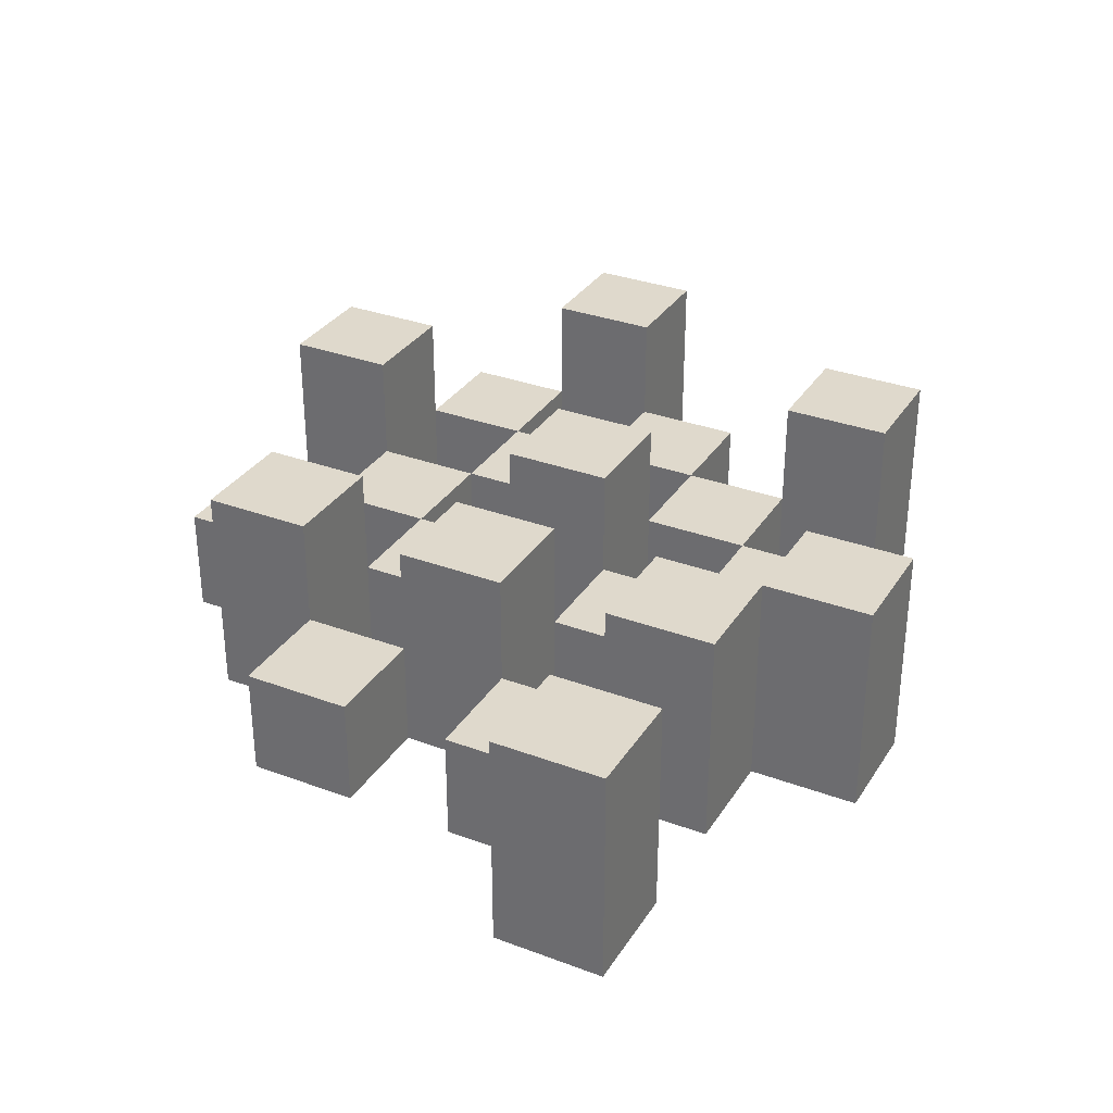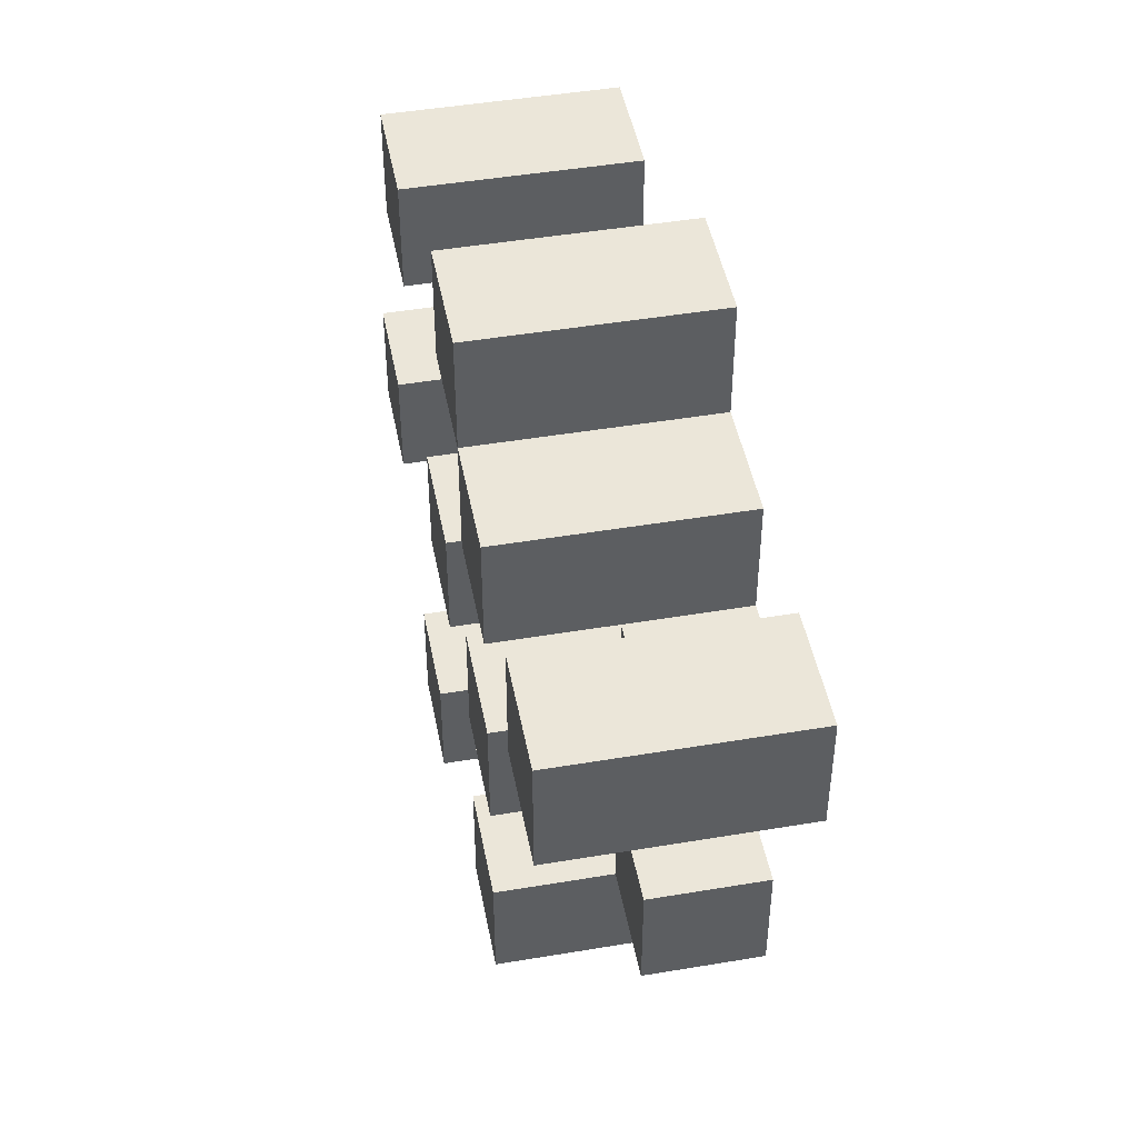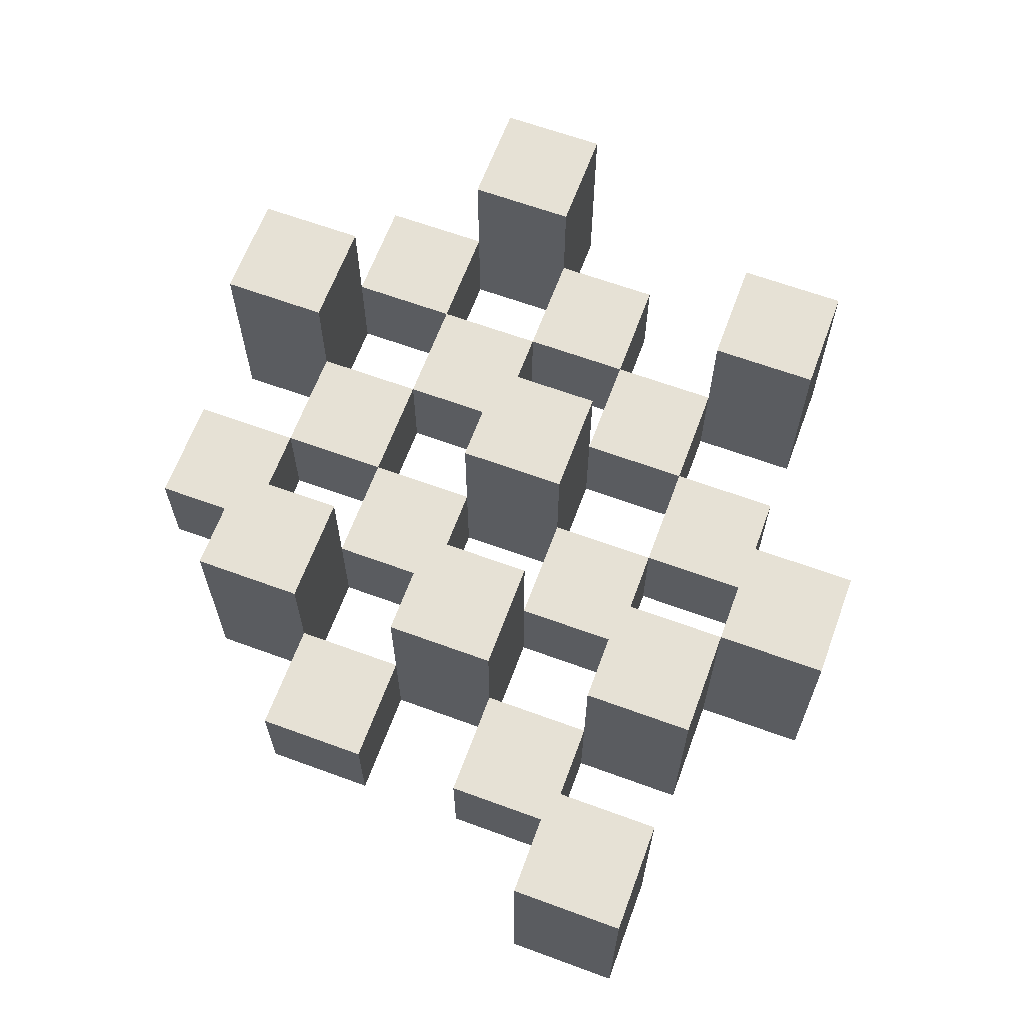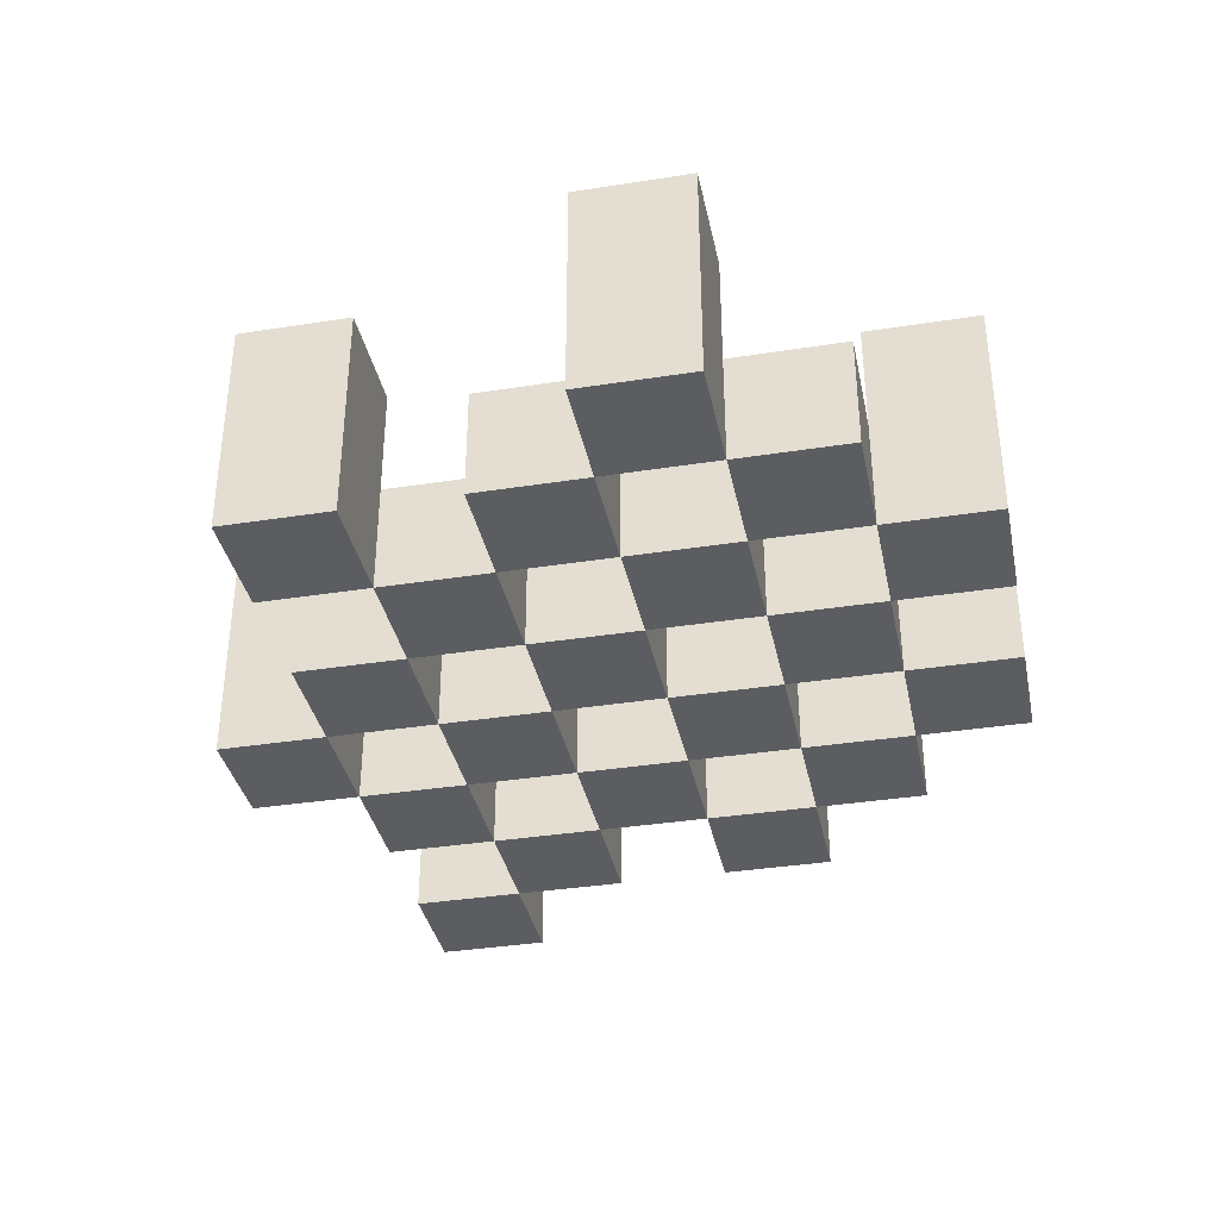
<metadata>
{"format":"obj","ext":"obj","renderer":"f3d","projection":"perspective","resolution":1024,"background":"white","views":[{"elev":32.3,"azim":-62.5,"up":"+Y"},{"elev":46.7,"azim":-100.8,"up":"+Z"},{"elev":64.4,"azim":-69.7,"up":"+Y"},{"elev":-36.2,"azim":101.6,"up":"+Y"}]}
</metadata>
<code>
o
v 20.3 0.9 19.1
v 20.3 0.9 19.2
v 20.3 1.1 19.1
v 20.3 1.1 19.2
v 20.2 0.9 19
v 20.2 0.9 19.1
v 20.2 0.9 19.2
v 20.2 0.9 19.3
v 20.2 0.9 19.4
v 20.2 0.9 19.5
v 20.2 1 19
v 20.2 1 19.1
v 20.2 1 19.2
v 20.2 1 19.3
v 20.2 1.1 19.4
v 20.2 1.1 19.5
v 20.1 0.9 18.9
v 20.1 0.9 19
v 20.1 0.9 19.1
v 20.1 0.9 19.2
v 20.1 0.9 19.3
v 20.1 0.9 19.4
v 20.1 1 19
v 20.1 1 19.1
v 20.1 1 19.2
v 20.1 1 19.3
v 20.1 1 19.4
v 20.1 1.1 18.9
v 20.1 1.1 19
v 20 0.9 19
v 20 0.9 19.1
v 20 0.9 19.2
v 20 0.9 19.3
v 20 0.9 19.4
v 20 0.9 19.5
v 20 1 19
v 20 1 19.1
v 20 1 19.2
v 20 1 19.3
v 20 1 19.4
v 20 1 19.5
v 20 1.1 19.2
v 20 1.1 19.3
v 19.9 0.9 18.9
v 19.9 0.9 19
v 19.9 0.9 19.1
v 19.9 0.9 19.2
v 19.9 0.9 19.3
v 19.9 0.9 19.4
v 19.9 0.9 19.5
v 19.9 0.9 19.6
v 19.9 1 18.9
v 19.9 1 19
v 19.9 1 19.1
v 19.9 1 19.2
v 19.9 1 19.3
v 19.9 1 19.4
v 19.9 1 19.5
v 19.9 1.1 19.5
v 19.9 1.1 19.6
v 19.8 0.9 19
v 19.8 0.9 19.1
v 19.8 0.9 19.2
v 19.8 0.9 19.3
v 19.8 0.9 19.4
v 19.8 0.9 19.5
v 19.8 1 19
v 19.8 1 19.1
v 19.8 1 19.2
v 19.8 1 19.3
v 19.8 1 19.4
v 19.8 1.1 19
v 19.8 1.1 19.1
v 19.8 1.1 19.2
v 19.8 1.1 19.3
v 19.8 1.1 19.4
v 19.8 1.1 19.5
v 19.7 0.9 19.1
v 19.7 0.9 19.2
v 19.7 0.9 19.3
v 19.7 0.9 19.4
v 19.7 1 19.1
v 19.7 1 19.2
v 19.7 1 19.3
v 19.7 1 19.4
v 19.6 0.9 19.4
v 19.6 0.9 19.5
v 19.6 1 19.4
v 19.6 1.1 19.4
v 19.6 1.1 19.5
v 20.2 0.9 19.1
v 20.2 0.9 19.2
v 20.2 1 19.1
v 20.2 1 19.2
v 20.2 1.1 19.1
v 20.2 1.1 19.2
v 20.1 0.9 19
v 20.1 0.9 19.1
v 20.1 0.9 19.2
v 20.1 0.9 19.3
v 20.1 0.9 19.4
v 20.1 0.9 19.5
v 20.1 1 19
v 20.1 1 19.1
v 20.1 1 19.2
v 20.1 1 19.3
v 20.1 1 19.4
v 20.1 1.1 19.4
v 20.1 1.1 19.5
v 20 0.9 18.9
v 20 0.9 19
v 20 0.9 19.1
v 20 0.9 19.2
v 20 0.9 19.3
v 20 0.9 19.4
v 20 1 19
v 20 1 19.1
v 20 1 19.2
v 20 1 19.3
v 20 1 19.4
v 20 1.1 18.9
v 20 1.1 19
v 19.9 0.9 19
v 19.9 0.9 19.1
v 19.9 0.9 19.2
v 19.9 0.9 19.3
v 19.9 0.9 19.4
v 19.9 0.9 19.5
v 19.9 1 19
v 19.9 1 19.1
v 19.9 1 19.2
v 19.9 1 19.3
v 19.9 1 19.4
v 19.9 1 19.5
v 19.9 1.1 19.2
v 19.9 1.1 19.3
v 19.8 0.9 18.9
v 19.8 0.9 19
v 19.8 0.9 19.1
v 19.8 0.9 19.2
v 19.8 0.9 19.3
v 19.8 0.9 19.4
v 19.8 0.9 19.5
v 19.8 0.9 19.6
v 19.8 1 18.9
v 19.8 1 19
v 19.8 1 19.1
v 19.8 1 19.2
v 19.8 1 19.3
v 19.8 1 19.4
v 19.8 1.1 19.5
v 19.8 1.1 19.6
v 19.7 0.9 19
v 19.7 0.9 19.1
v 19.7 0.9 19.2
v 19.7 0.9 19.3
v 19.7 0.9 19.4
v 19.7 0.9 19.5
v 19.7 1 19.1
v 19.7 1 19.2
v 19.7 1 19.3
v 19.7 1 19.4
v 19.7 1.1 19
v 19.7 1.1 19.1
v 19.7 1.1 19.2
v 19.7 1.1 19.3
v 19.7 1.1 19.4
v 19.7 1.1 19.5
v 19.6 0.9 19.1
v 19.6 0.9 19.2
v 19.6 0.9 19.3
v 19.6 0.9 19.4
v 19.6 1 19.1
v 19.6 1 19.2
v 19.6 1 19.3
v 19.6 1 19.4
v 19.5 0.9 19.4
v 19.5 0.9 19.5
v 19.5 1.1 19.4
v 19.5 1.1 19.5
v 20.1 0.9 18.9
v 20.1 1.1 18.9
v 20 0.9 18.9
v 20 1.1 18.9
v 19.9 0.9 18.9
v 19.9 1 18.9
v 19.8 0.9 18.9
v 19.8 1 18.9
v 20.2 0.9 19
v 20.2 1 19
v 20.1 0.9 19
v 20.1 1 19
v 20 0.9 19
v 20 1 19
v 19.9 0.9 19
v 19.9 1 19
v 19.8 0.9 19
v 19.8 1 19
v 19.8 1.1 19
v 19.7 0.9 19
v 19.7 1.1 19
v 20.3 0.9 19.1
v 20.3 1.1 19.1
v 20.2 0.9 19.1
v 20.2 1 19.1
v 20.2 1.1 19.1
v 20.1 0.9 19.1
v 20.1 1 19.1
v 20 0.9 19.1
v 20 1 19.1
v 19.9 0.9 19.1
v 19.9 1 19.1
v 19.8 0.9 19.1
v 19.8 1 19.1
v 19.7 0.9 19.1
v 19.7 1 19.1
v 19.6 0.9 19.1
v 19.6 1 19.1
v 20.2 0.9 19.2
v 20.2 1 19.2
v 20.1 0.9 19.2
v 20.1 1 19.2
v 20 0.9 19.2
v 20 1 19.2
v 20 1.1 19.2
v 19.9 0.9 19.2
v 19.9 1 19.2
v 19.9 1.1 19.2
v 19.8 0.9 19.2
v 19.8 1 19.2
v 19.8 1.1 19.2
v 19.7 0.9 19.2
v 19.7 1 19.2
v 19.7 1.1 19.2
v 20.1 0.9 19.3
v 20.1 1 19.3
v 20 0.9 19.3
v 20 1 19.3
v 19.9 0.9 19.3
v 19.9 1 19.3
v 19.8 0.9 19.3
v 19.8 1 19.3
v 19.7 0.9 19.3
v 19.7 1 19.3
v 19.6 0.9 19.3
v 19.6 1 19.3
v 20.2 0.9 19.4
v 20.2 1.1 19.4
v 20.1 0.9 19.4
v 20.1 1 19.4
v 20.1 1.1 19.4
v 20 0.9 19.4
v 20 1 19.4
v 19.9 0.9 19.4
v 19.9 1 19.4
v 19.8 0.9 19.4
v 19.8 1 19.4
v 19.8 1.1 19.4
v 19.7 0.9 19.4
v 19.7 1 19.4
v 19.7 1.1 19.4
v 19.6 0.9 19.4
v 19.6 1 19.4
v 19.6 1.1 19.4
v 19.5 0.9 19.4
v 19.5 1.1 19.4
v 19.9 0.9 19.5
v 19.9 1 19.5
v 19.9 1.1 19.5
v 19.8 0.9 19.5
v 19.8 1.1 19.5
v 20.1 0.9 19
v 20.1 1 19
v 20.1 1.1 19
v 20 0.9 19
v 20 1 19
v 20 1.1 19
v 19.9 0.9 19
v 19.9 1 19
v 19.8 0.9 19
v 19.8 1 19
v 20.2 0.9 19.1
v 20.2 1 19.1
v 20.1 0.9 19.1
v 20.1 1 19.1
v 20 0.9 19.1
v 20 1 19.1
v 19.9 0.9 19.1
v 19.9 1 19.1
v 19.8 0.9 19.1
v 19.8 1 19.1
v 19.8 1.1 19.1
v 19.7 0.9 19.1
v 19.7 1 19.1
v 19.7 1.1 19.1
v 20.3 0.9 19.2
v 20.3 1.1 19.2
v 20.2 0.9 19.2
v 20.2 1 19.2
v 20.2 1.1 19.2
v 20.1 0.9 19.2
v 20.1 1 19.2
v 20 0.9 19.2
v 20 1 19.2
v 19.9 0.9 19.2
v 19.9 1 19.2
v 19.8 0.9 19.2
v 19.8 1 19.2
v 19.7 0.9 19.2
v 19.7 1 19.2
v 19.6 0.9 19.2
v 19.6 1 19.2
v 20.2 0.9 19.3
v 20.2 1 19.3
v 20.1 0.9 19.3
v 20.1 1 19.3
v 20 0.9 19.3
v 20 1 19.3
v 20 1.1 19.3
v 19.9 0.9 19.3
v 19.9 1 19.3
v 19.9 1.1 19.3
v 19.8 0.9 19.3
v 19.8 1 19.3
v 19.8 1.1 19.3
v 19.7 0.9 19.3
v 19.7 1 19.3
v 19.7 1.1 19.3
v 20.1 0.9 19.4
v 20.1 1 19.4
v 20 0.9 19.4
v 20 1 19.4
v 19.9 0.9 19.4
v 19.9 1 19.4
v 19.8 0.9 19.4
v 19.8 1 19.4
v 19.7 0.9 19.4
v 19.7 1 19.4
v 19.6 0.9 19.4
v 19.6 1 19.4
v 20.2 0.9 19.5
v 20.2 1.1 19.5
v 20.1 0.9 19.5
v 20.1 1.1 19.5
v 20 0.9 19.5
v 20 1 19.5
v 19.9 0.9 19.5
v 19.9 1 19.5
v 19.8 0.9 19.5
v 19.8 1.1 19.5
v 19.7 0.9 19.5
v 19.7 1.1 19.5
v 19.6 0.9 19.5
v 19.6 1.1 19.5
v 19.5 0.9 19.5
v 19.5 1.1 19.5
v 19.9 0.9 19.6
v 19.9 1.1 19.6
v 19.8 0.9 19.6
v 19.8 1.1 19.6
v 20.1 0.9 18.9
v 20 0.9 18.9
v 19.9 0.9 18.9
v 19.8 0.9 18.9
v 20.2 0.9 19
v 20.1 0.9 19
v 20 0.9 19
v 19.9 0.9 19
v 19.8 0.9 19
v 19.7 0.9 19
v 20.3 0.9 19.1
v 20.2 0.9 19.1
v 20.1 0.9 19.1
v 20 0.9 19.1
v 19.9 0.9 19.1
v 19.8 0.9 19.1
v 19.7 0.9 19.1
v 19.6 0.9 19.1
v 20.3 0.9 19.2
v 20.2 0.9 19.2
v 20.1 0.9 19.2
v 20 0.9 19.2
v 19.9 0.9 19.2
v 19.8 0.9 19.2
v 19.7 0.9 19.2
v 19.6 0.9 19.2
v 20.2 0.9 19.3
v 20.1 0.9 19.3
v 20 0.9 19.3
v 19.9 0.9 19.3
v 19.8 0.9 19.3
v 19.7 0.9 19.3
v 19.6 0.9 19.3
v 20.2 0.9 19.4
v 20.1 0.9 19.4
v 20 0.9 19.4
v 19.9 0.9 19.4
v 19.8 0.9 19.4
v 19.7 0.9 19.4
v 19.6 0.9 19.4
v 19.5 0.9 19.4
v 20.2 0.9 19.5
v 20.1 0.9 19.5
v 20 0.9 19.5
v 19.9 0.9 19.5
v 19.8 0.9 19.5
v 19.7 0.9 19.5
v 19.6 0.9 19.5
v 19.5 0.9 19.5
v 19.9 0.9 19.6
v 19.8 0.9 19.6
v 19.9 1 18.9
v 19.8 1 18.9
v 20.2 1 19
v 20.1 1 19
v 20 1 19
v 19.9 1 19
v 19.8 1 19
v 20.2 1 19.1
v 20.1 1 19.1
v 20 1 19.1
v 19.9 1 19.1
v 19.8 1 19.1
v 19.7 1 19.1
v 19.6 1 19.1
v 20.2 1 19.2
v 20.1 1 19.2
v 20 1 19.2
v 19.9 1 19.2
v 19.8 1 19.2
v 19.7 1 19.2
v 19.6 1 19.2
v 20.2 1 19.3
v 20.1 1 19.3
v 20 1 19.3
v 19.9 1 19.3
v 19.8 1 19.3
v 19.7 1 19.3
v 19.6 1 19.3
v 20.1 1 19.4
v 20 1 19.4
v 19.9 1 19.4
v 19.8 1 19.4
v 19.7 1 19.4
v 19.6 1 19.4
v 20 1 19.5
v 19.9 1 19.5
v 20.1 1.1 18.9
v 20 1.1 18.9
v 20.1 1.1 19
v 20 1.1 19
v 19.8 1.1 19
v 19.7 1.1 19
v 20.3 1.1 19.1
v 20.2 1.1 19.1
v 19.8 1.1 19.1
v 19.7 1.1 19.1
v 20.3 1.1 19.2
v 20.2 1.1 19.2
v 20 1.1 19.2
v 19.9 1.1 19.2
v 19.8 1.1 19.2
v 19.7 1.1 19.2
v 20 1.1 19.3
v 19.9 1.1 19.3
v 19.8 1.1 19.3
v 19.7 1.1 19.3
v 20.2 1.1 19.4
v 20.1 1.1 19.4
v 19.8 1.1 19.4
v 19.7 1.1 19.4
v 19.6 1.1 19.4
v 19.5 1.1 19.4
v 20.2 1.1 19.5
v 20.1 1.1 19.5
v 19.9 1.1 19.5
v 19.8 1.1 19.5
v 19.7 1.1 19.5
v 19.6 1.1 19.5
v 19.5 1.1 19.5
v 19.9 1.1 19.6
v 19.8 1.1 19.6
f 3 2 1
f 4 2 3
f 11 6 5
f 12 6 11
f 13 8 7
f 14 8 13
f 15 10 9
f 16 10 15
f 23 18 17
f 24 20 19
f 25 20 24
f 26 22 21
f 27 22 26
f 28 23 17
f 29 23 28
f 36 31 30
f 37 31 36
f 38 33 32
f 39 33 38
f 40 35 34
f 41 35 40
f 42 39 38
f 43 39 42
f 52 45 44
f 53 45 52
f 54 47 46
f 55 47 54
f 56 49 48
f 57 49 56
f 58 51 50
f 59 51 58
f 60 51 59
f 67 62 61
f 68 62 67
f 69 64 63
f 70 64 69
f 71 66 65
f 72 68 67
f 73 68 72
f 74 70 69
f 75 70 74
f 76 66 71
f 77 66 76
f 82 79 78
f 83 79 82
f 84 81 80
f 85 81 84
f 88 87 86
f 89 87 88
f 90 87 89
f 91 92 93
f 93 92 94
f 93 94 95
f 95 94 96
f 97 98 103
f 103 98 104
f 99 100 105
f 105 100 106
f 101 102 107
f 107 102 108
f 108 102 109
f 110 111 116
f 112 113 117
f 117 113 118
f 114 115 119
f 119 115 120
f 110 116 121
f 121 116 122
f 123 124 129
f 129 124 130
f 125 126 131
f 131 126 132
f 127 128 133
f 133 128 134
f 131 132 135
f 135 132 136
f 137 138 145
f 145 138 146
f 139 140 147
f 147 140 148
f 141 142 149
f 149 142 150
f 143 144 151
f 151 144 152
f 153 154 159
f 155 156 160
f 160 156 161
f 157 158 162
f 153 159 163
f 163 159 164
f 160 161 165
f 165 161 166
f 162 158 167
f 167 158 168
f 169 170 173
f 173 170 174
f 171 172 175
f 175 172 176
f 177 178 179
f 179 178 180
f 183 182 181
f 184 182 183
f 187 186 185
f 188 186 187
f 191 190 189
f 192 190 191
f 195 194 193
f 196 194 195
f 200 198 197
f 200 199 198
f 201 199 200
f 204 203 202
f 205 203 204
f 206 203 205
f 209 208 207
f 210 208 209
f 213 212 211
f 214 212 213
f 217 216 215
f 218 216 217
f 221 220 219
f 222 220 221
f 226 224 223
f 226 225 224
f 227 225 226
f 228 225 227
f 232 230 229
f 232 231 230
f 233 231 232
f 234 231 233
f 237 236 235
f 238 236 237
f 241 240 239
f 242 240 241
f 245 244 243
f 246 244 245
f 249 248 247
f 250 248 249
f 251 248 250
f 254 253 252
f 255 253 254
f 259 257 256
f 259 258 257
f 260 258 259
f 261 258 260
f 265 263 262
f 265 264 263
f 266 264 265
f 270 268 267
f 270 269 268
f 271 269 270
f 272 273 275
f 273 274 275
f 275 274 276
f 276 274 277
f 278 279 280
f 280 279 281
f 282 283 284
f 284 283 285
f 286 287 288
f 288 287 289
f 290 291 293
f 291 292 293
f 293 292 294
f 294 292 295
f 296 297 298
f 298 297 299
f 299 297 300
f 301 302 303
f 303 302 304
f 305 306 307
f 307 306 308
f 309 310 311
f 311 310 312
f 313 314 315
f 315 314 316
f 317 318 320
f 318 319 320
f 320 319 321
f 321 319 322
f 323 324 326
f 324 325 326
f 326 325 327
f 327 325 328
f 329 330 331
f 331 330 332
f 333 334 335
f 335 334 336
f 337 338 339
f 339 338 340
f 341 342 343
f 343 342 344
f 345 346 347
f 347 346 348
f 349 350 351
f 351 350 352
f 353 354 355
f 355 354 356
f 357 358 359
f 359 358 360
f 366 362 361
f 367 362 366
f 368 364 363
f 369 364 368
f 372 366 365
f 373 366 372
f 374 368 367
f 375 368 374
f 376 370 369
f 377 370 376
f 379 372 371
f 380 372 379
f 381 374 373
f 382 374 381
f 383 376 375
f 384 376 383
f 385 378 377
f 386 378 385
f 387 381 380
f 388 381 387
f 389 383 382
f 390 383 389
f 391 385 384
f 392 385 391
f 395 389 388
f 396 389 395
f 397 391 390
f 398 391 397
f 399 393 392
f 400 393 399
f 402 395 394
f 403 395 402
f 404 397 396
f 405 397 404
f 406 399 398
f 407 399 406
f 408 401 400
f 409 401 408
f 410 406 405
f 411 406 410
f 412 413 417
f 417 413 418
f 414 415 419
f 419 415 420
f 416 417 421
f 421 417 422
f 420 421 427
f 427 421 428
f 422 423 429
f 429 423 430
f 424 425 431
f 431 425 432
f 426 427 433
f 433 427 434
f 434 435 440
f 440 435 441
f 436 437 442
f 442 437 443
f 438 439 444
f 444 439 445
f 441 442 446
f 446 442 447
f 448 449 450
f 450 449 451
f 452 453 456
f 456 453 457
f 454 455 458
f 458 455 459
f 460 461 464
f 464 461 465
f 462 463 466
f 466 463 467
f 468 469 474
f 474 469 475
f 470 471 477
f 477 471 478
f 472 473 479
f 479 473 480
f 476 477 481
f 481 477 482

</code>
